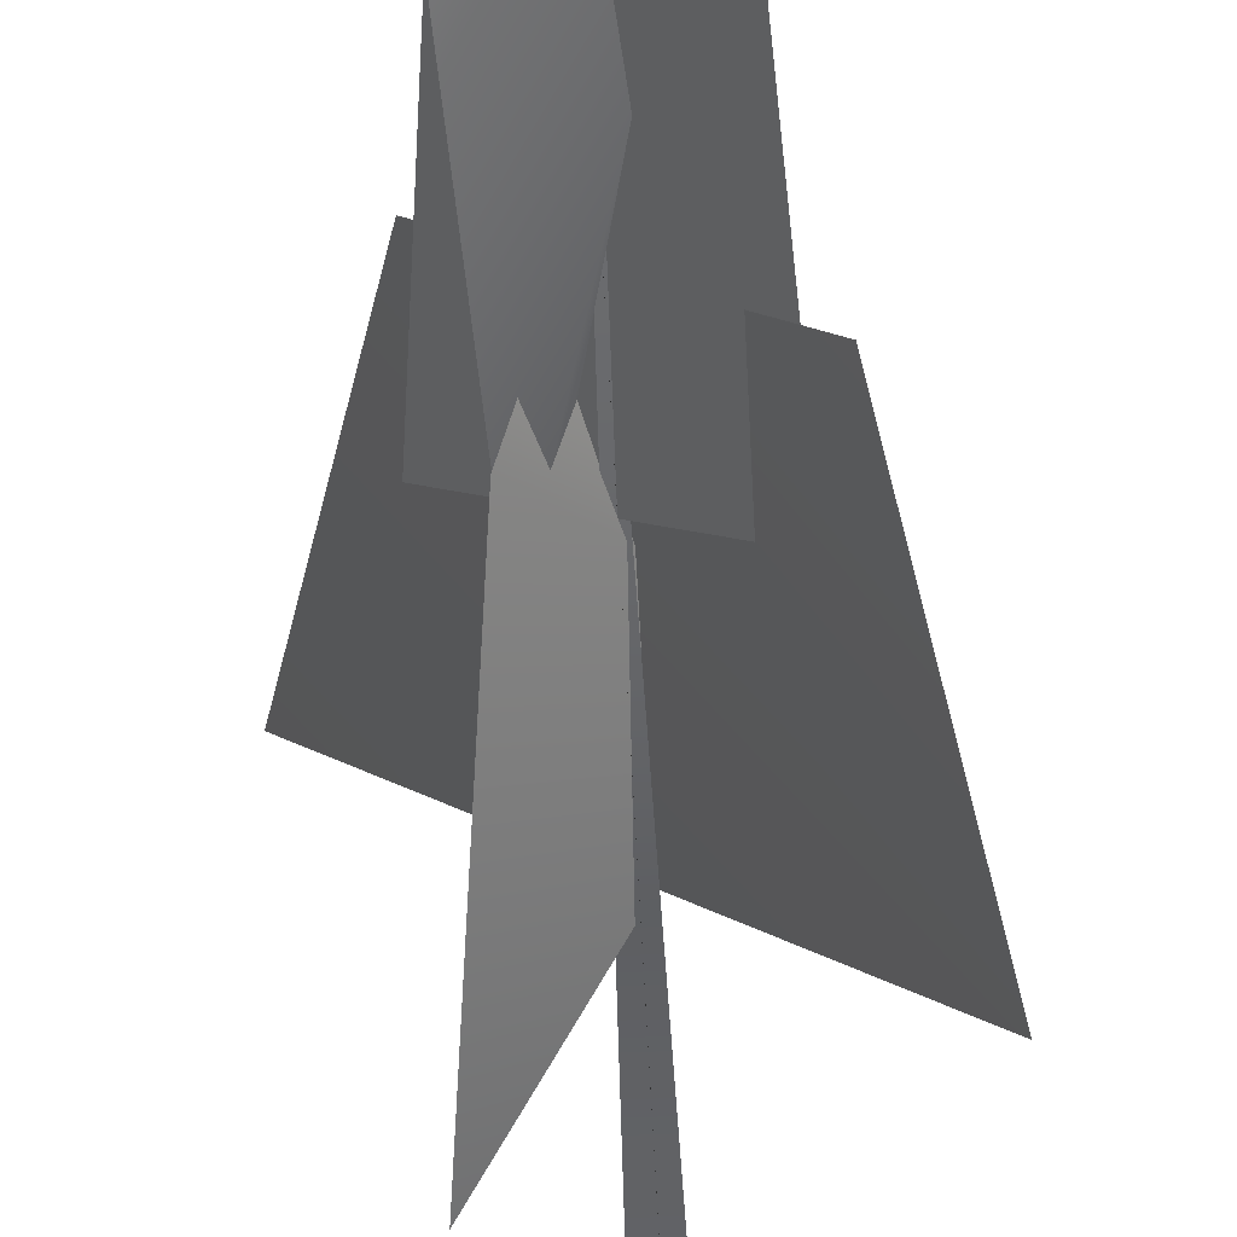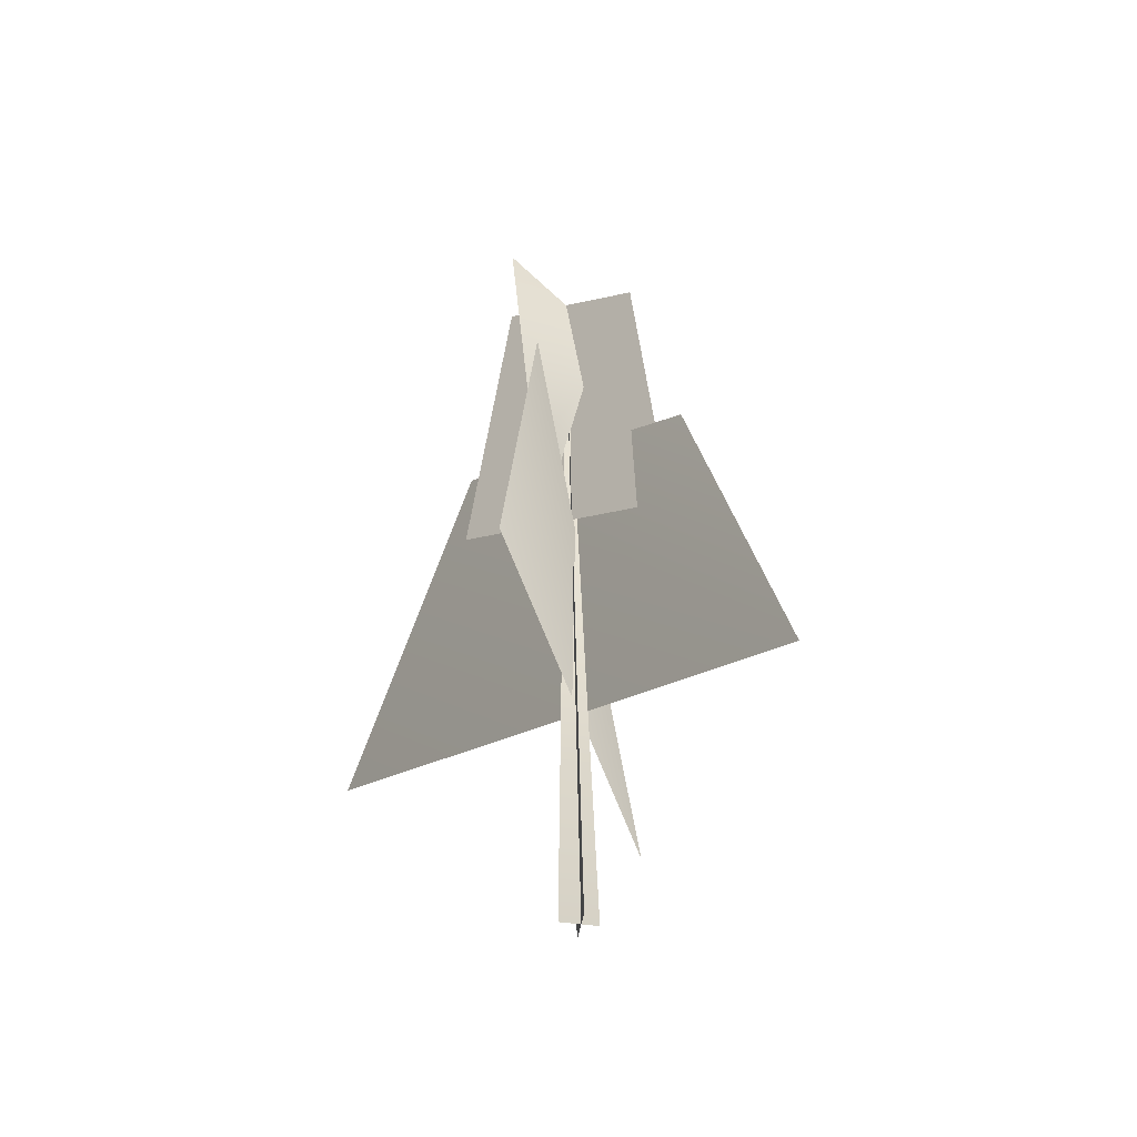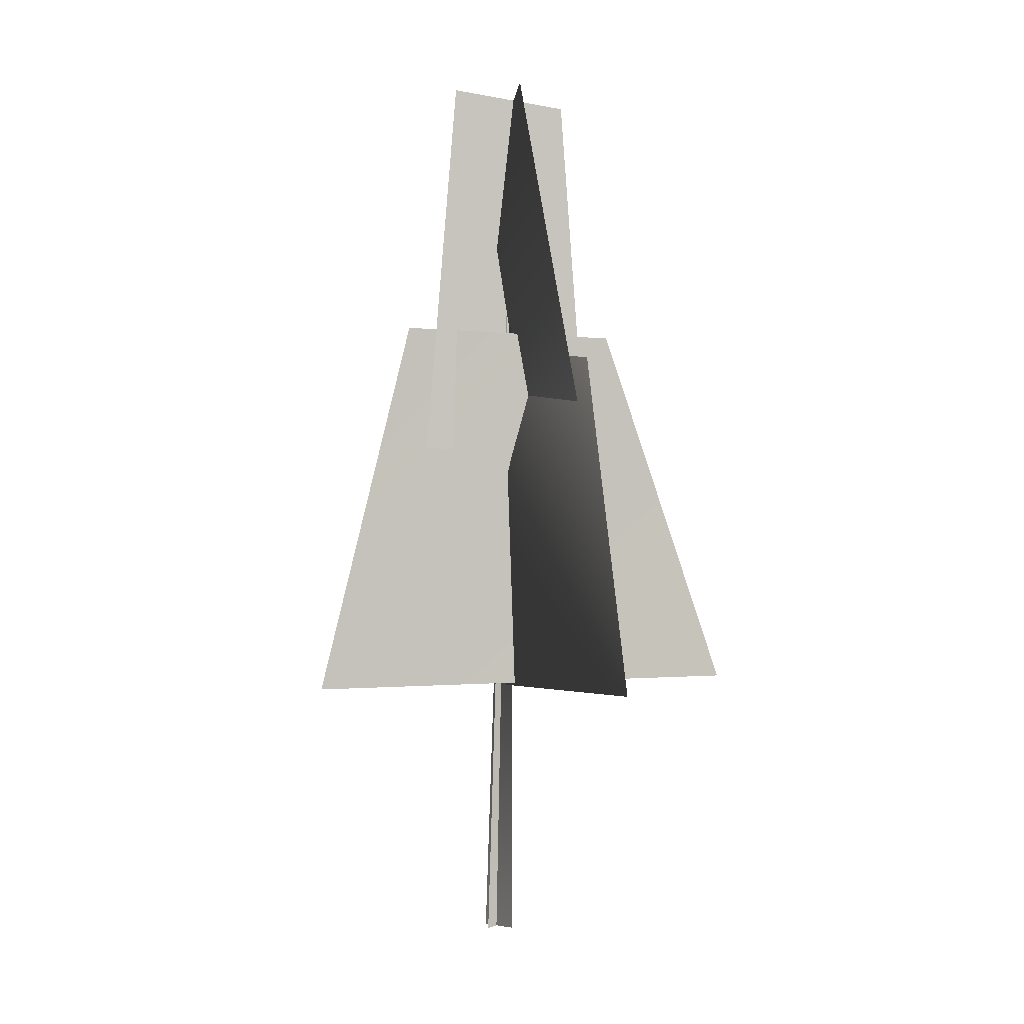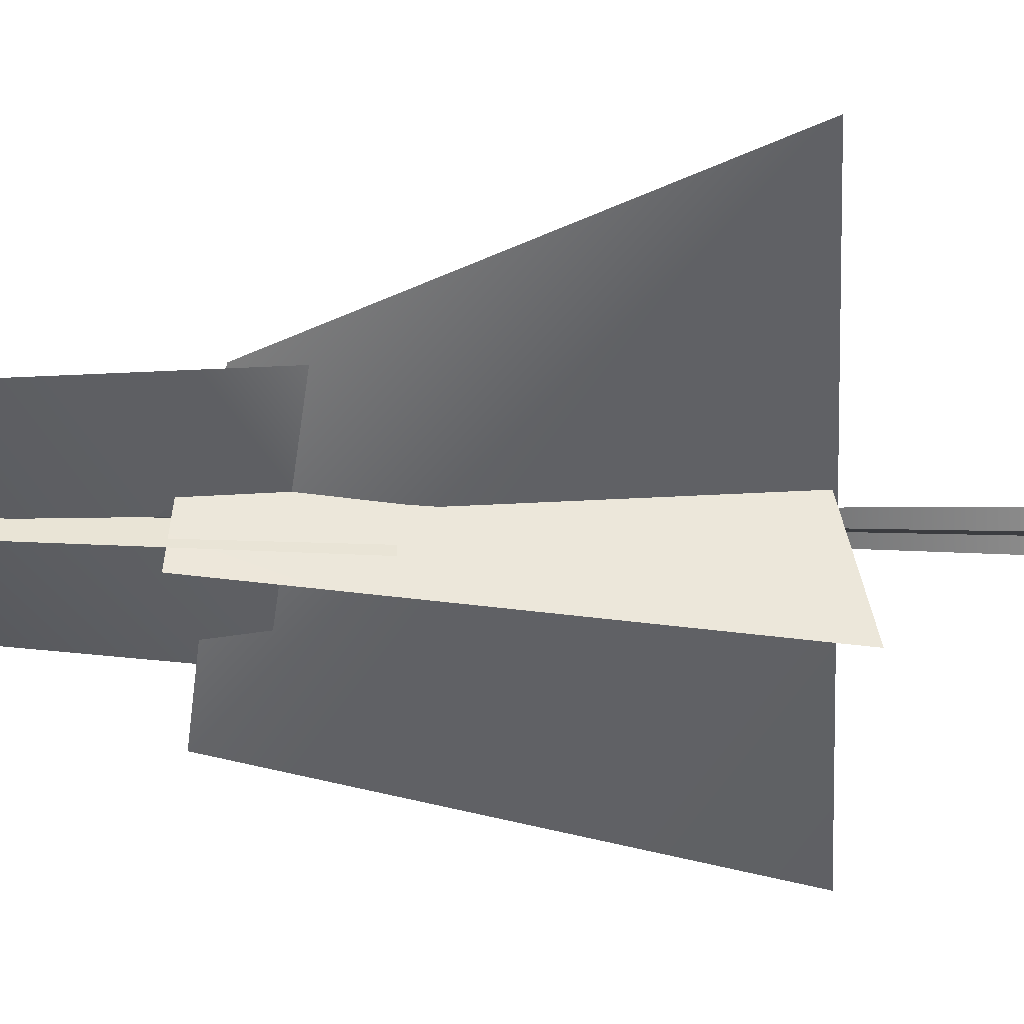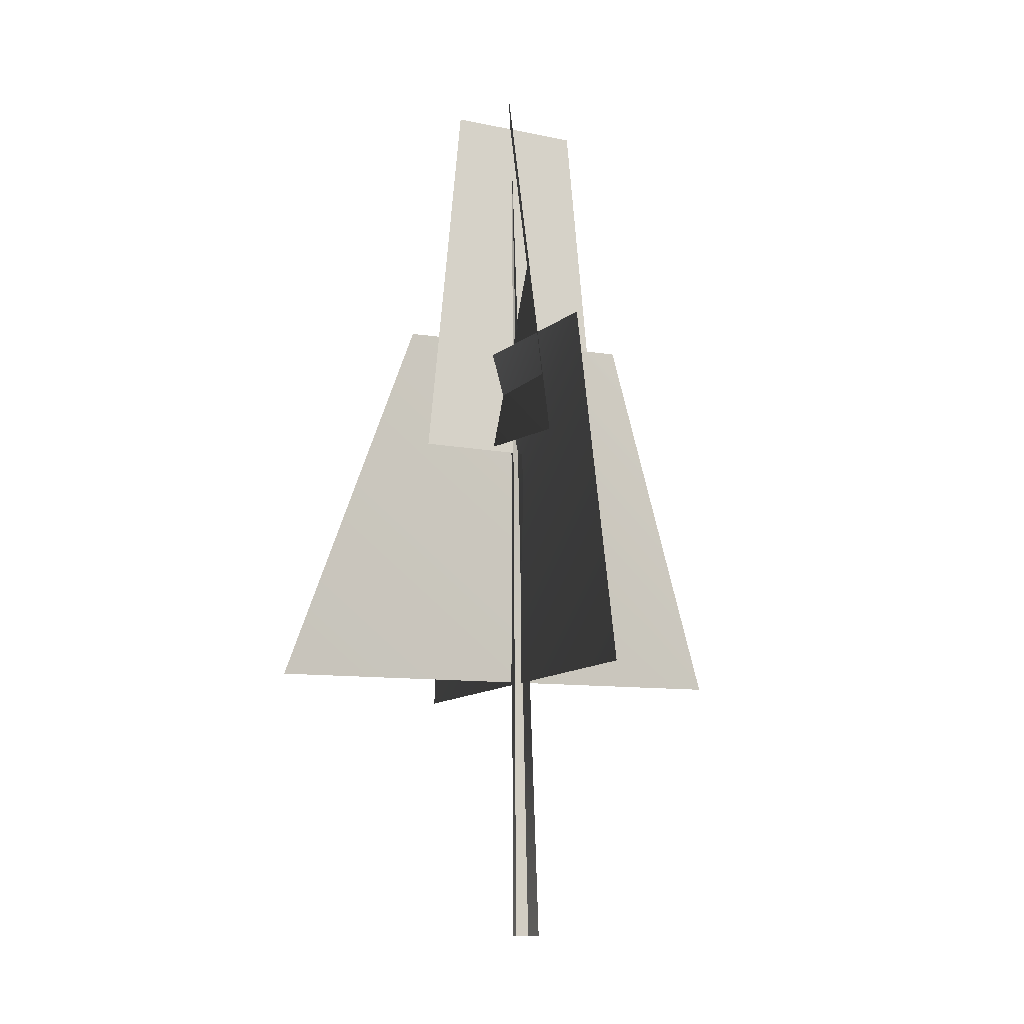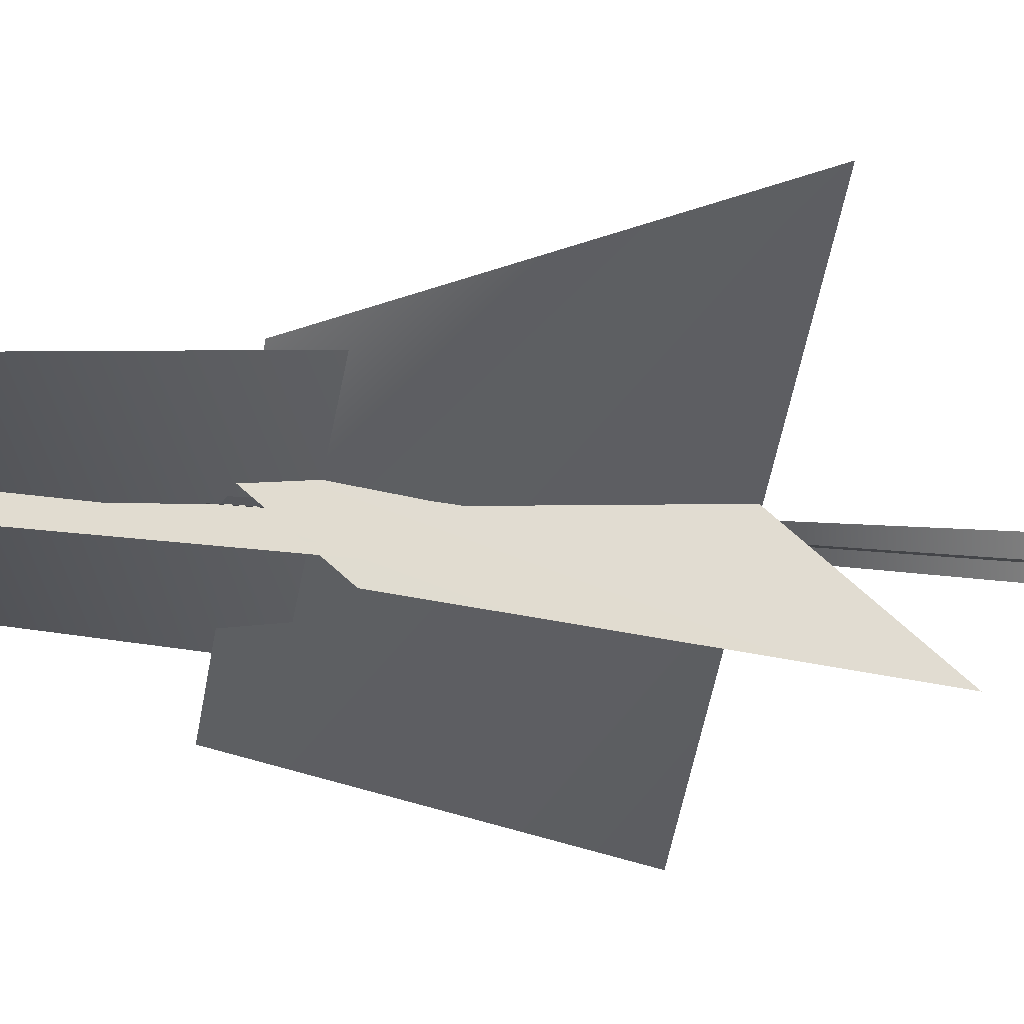
<metadata>
{"format":"obj","ext":"obj","renderer":"f3d","projection":"perspective","resolution":1024,"background":"white","views":[{"elev":-51.7,"azim":-178.1,"up":"+Z"},{"elev":-48.1,"azim":172.8,"up":"+Y"},{"elev":0.0,"azim":-54.2,"up":"+Y"},{"elev":-9.9,"azim":-92.8,"up":"+Z"},{"elev":-13.2,"azim":131.8,"up":"+Y"},{"elev":-4.0,"azim":-129.6,"up":"+Z"}]}
</metadata>
<code>
v 1.208 11.87 -1.938
v -1.258 20.74 1.482
v 0.3705 11.95 2.31
v 1.793 20.68 -1.119
v -2.081 11.89 -0.7485
v 1.608 20.68 0.7281
v 2.489 11.75 0.9168
v -1.396 20.77 -0.3667
v -2.139 6.103 5.124
v 2.138 5.805 -4.678
v 1.279 14.63 -2.89
v 0.4645 14.15 2.292
v -4.344 6.037 -2.192
v 4.661 6.037 3.588
v 2.389 14.79 1.609
v -2.41 14.84 -1.033
v 1.208 11.87 -1.938
v 0.3705 11.95 2.31
v -1.258 20.74 1.482
v 1.793 20.68 -1.119
v -2.081 11.89 -0.7485
v 2.489 11.75 0.9168
v 1.608 20.68 0.7281
v -1.396 20.77 -0.3667
v -2.139 6.103 5.124
v 1.279 14.63 -2.89
v 2.138 5.805 -4.678
v 0.4645 14.15 2.292
v -4.344 6.037 -2.192
v 2.389 14.79 1.609
v 4.661 6.037 3.588
v -2.41 14.84 -1.033
v -0.05432 -0.1375 -0.4408
v 0.2283 19.82 0.1681
v -0.02296 -0.1425 0.3622
v 0.402 -0.1375 -0.1282
v 0.2283 19.82 0.1681
v -0.4014 -0.1425 -0.1097
v -0.05432 -0.1375 -0.4408
v -0.02296 -0.1425 0.3622
v 0.2283 19.82 0.1681
v 0.402 -0.1375 -0.1282
v -0.4014 -0.1425 -0.1097
v 0.2283 19.82 0.1681
g MEP_Con_01_f_LOD_02(Clone)_13296_214
f 1 3 2
f 4 1 2
f 5 7 6
f 8 5 6
f 9 11 10
f 12 11 9
f 13 15 14
f 16 15 13
f 17 19 18
f 20 19 17
f 21 23 22
f 24 23 21
f 25 27 26
f 28 25 26
f 29 31 30
f 32 29 30
f 33 35 34
f 36 38 37
f 39 41 40
f 42 44 43

</code>
